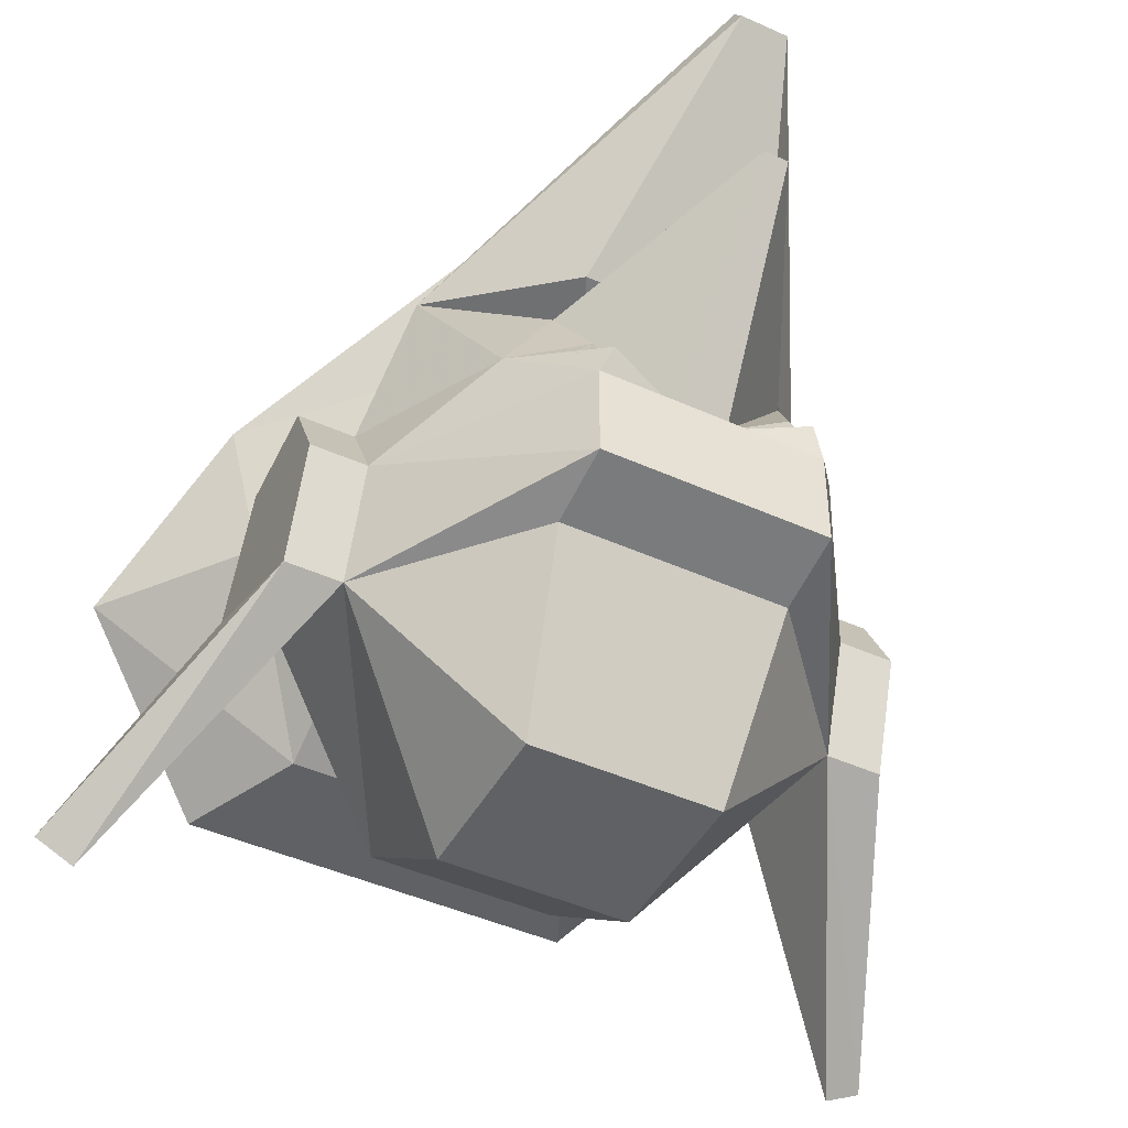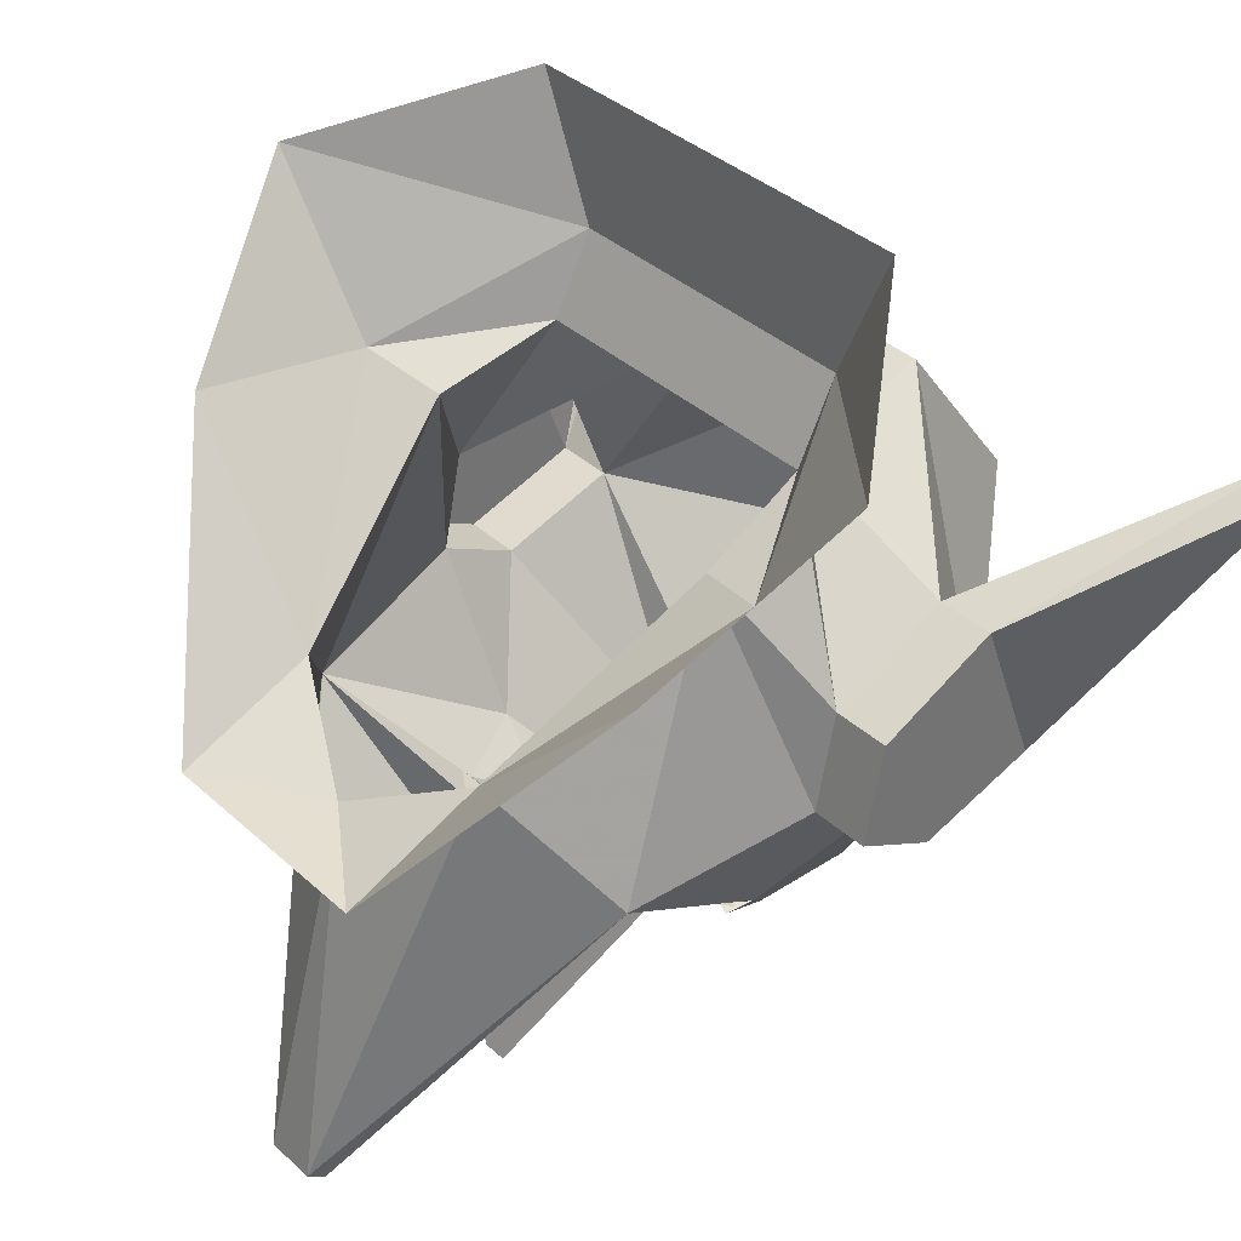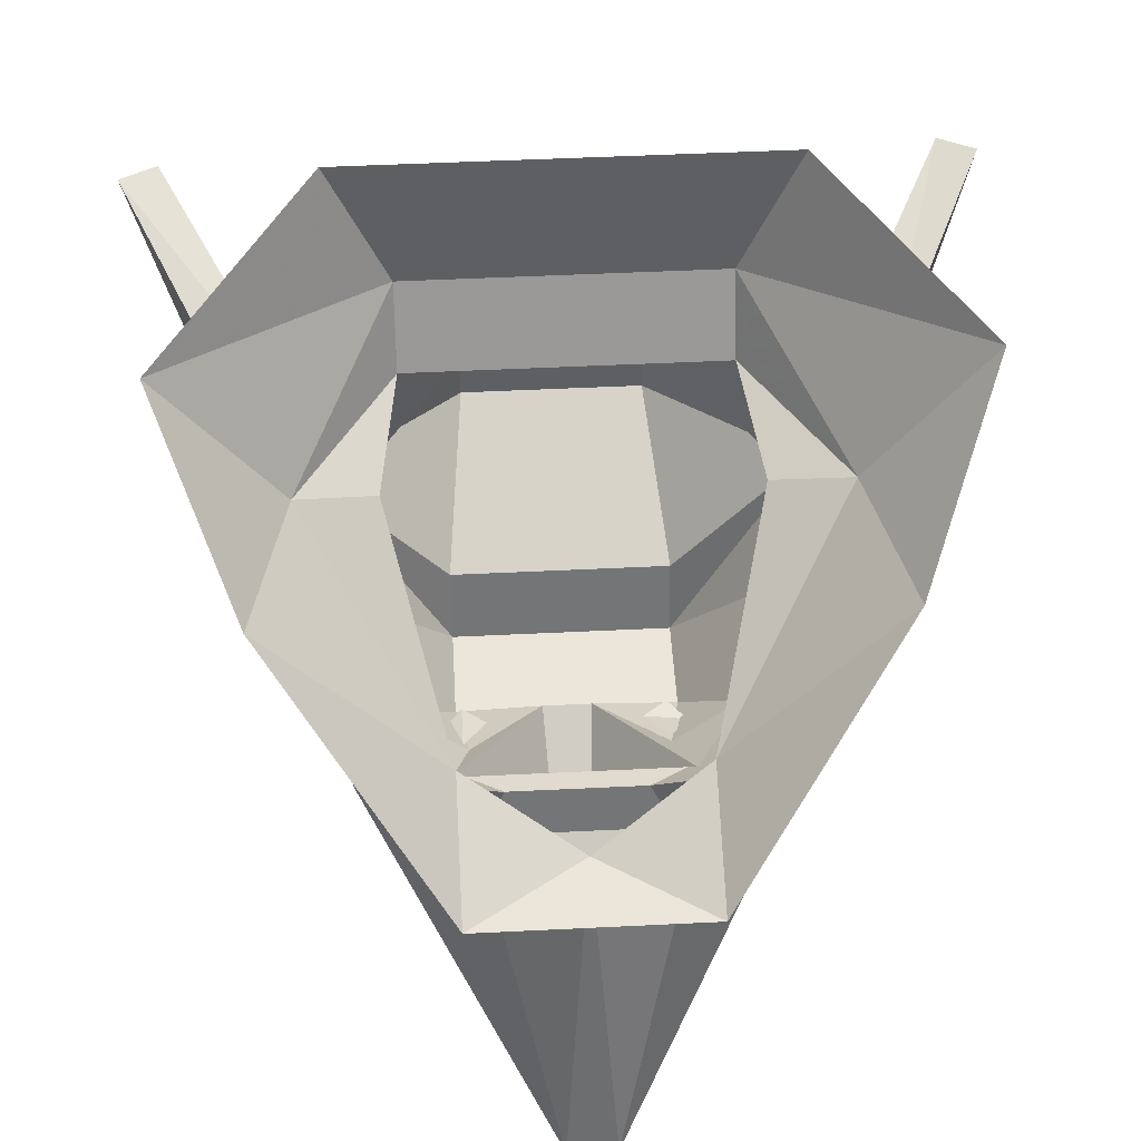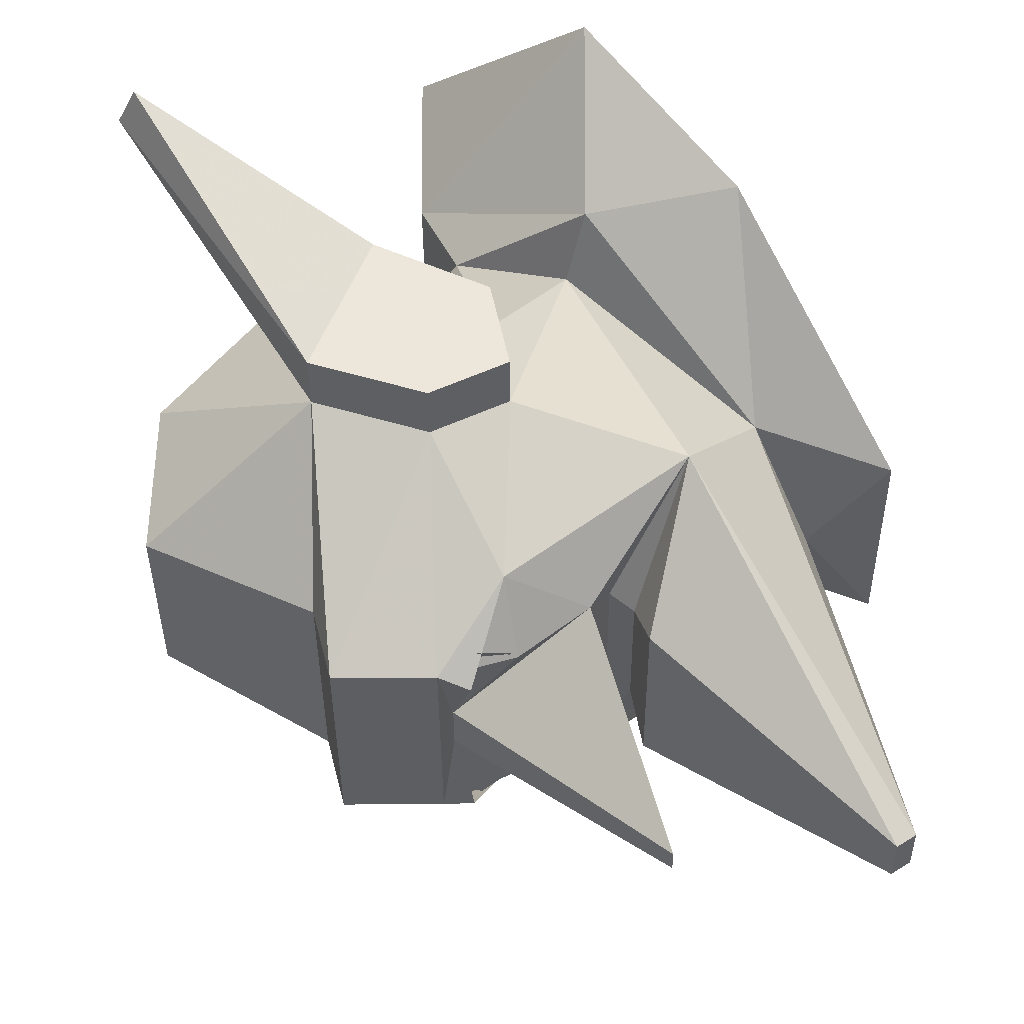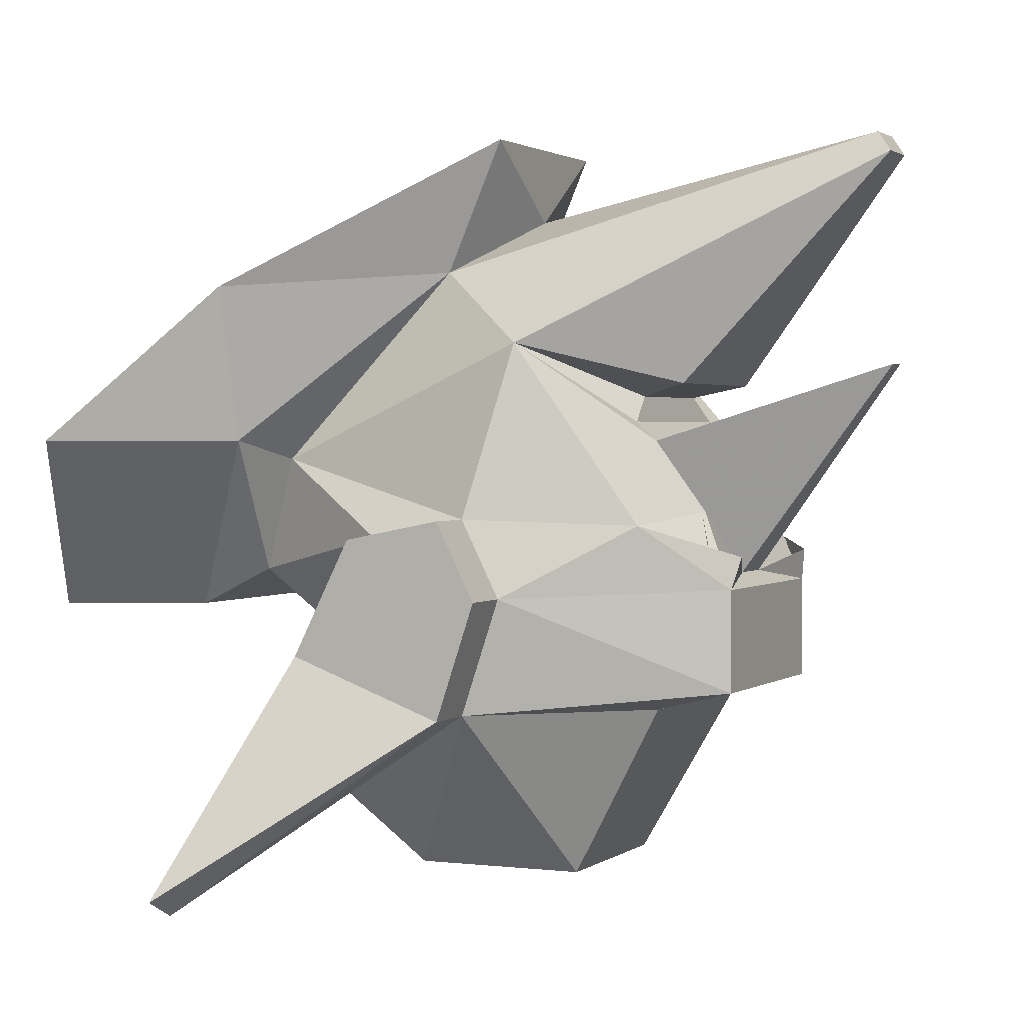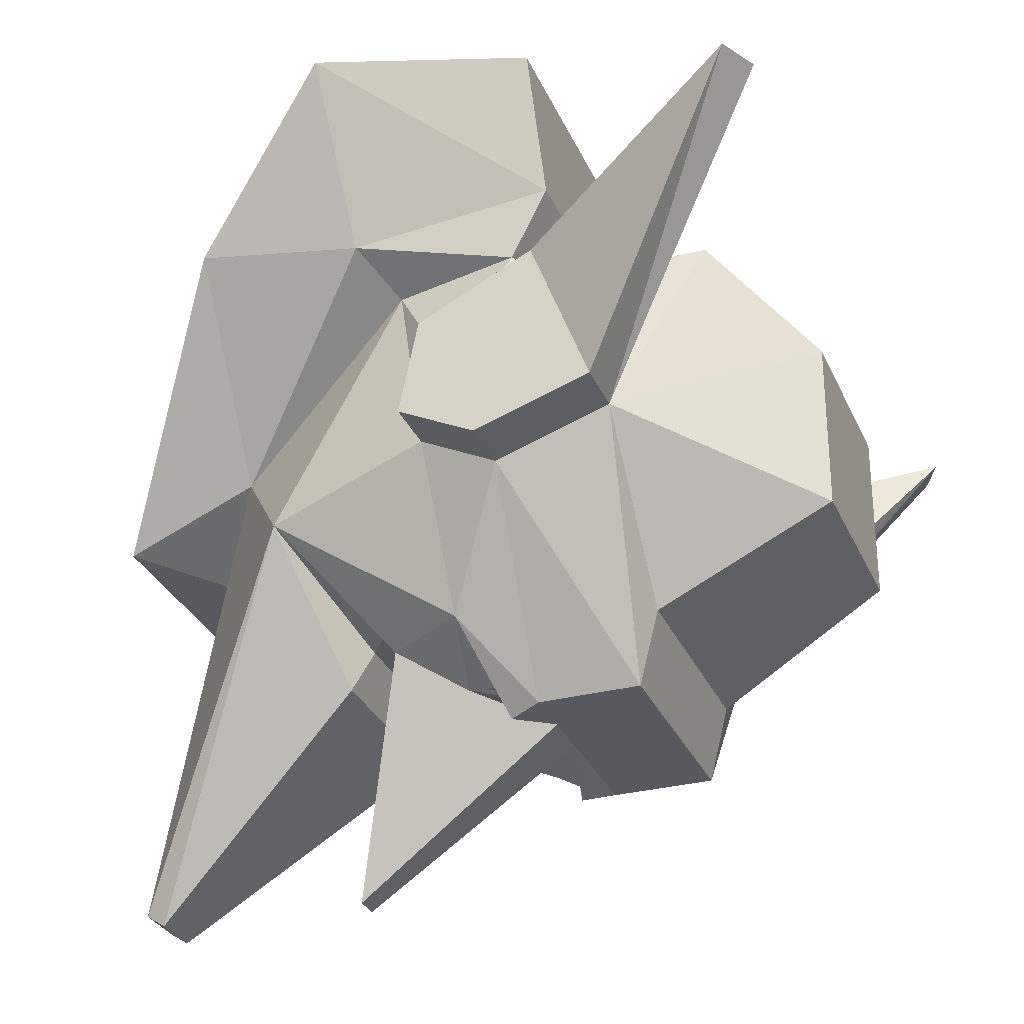
<metadata>
{"format":"obj","ext":"obj","renderer":"f3d","projection":"perspective","resolution":1024,"background":"white","views":[{"elev":-45.4,"azim":152.5,"up":"+Y"},{"elev":36.7,"azim":-130.5,"up":"+Z"},{"elev":47.8,"azim":176.8,"up":"+Z"},{"elev":-37.7,"azim":90.4,"up":"+Z"},{"elev":1.7,"azim":114.0,"up":"+Y"},{"elev":-30.3,"azim":-69.4,"up":"+Z"}]}
</metadata>
<code>
o npc/goblin_3/chat
v -24 -26 30
v 24 -26 30
v 33 -26 51
v -33 -26 51
v -57 1 39
v -39 1 15
v -24 -20 18
v 24 -20 18
v 39 1 15
v 57 1 39
v -18 49 -21
v 18 49 -21
v 0 37 -21
v -18 28 -12
v -45 25 15
v 18 28 -12
v 4 49 -79
v -4 49 -79
v -33 16 -30
v -27 -2 12
v -39 -14 -9
v -15 -29 12
v 15 -29 12
v 39 -14 -9
v 27 -2 12
v 45 25 15
v -66 -68 15
v -48 -41 -24
v -39 -41 -24
v -60 -71 15
v -48 -32 0
v -48 -23 -30
v -39 -23 -30
v -18 -38 -60
v -18 -41 -48
v -15 -68 -33
v -15 -68 -6
v -15 -50 18
v -39 -32 0
v -48 -14 -9
v -48 -11 -24
v -39 -11 -24
v -27 -12 -48
v -18 -22 -60
v 18 -38 -60
v 18 -41 -48
v 15 -68 -33
v 15 -68 -6
v 15 -50 18
v -19 1 -48
v -16 -10 -55
v -4 -20 -57
v 18 -22 -60
v 39 -23 -30
v 39 -41 -24
v 39 -32 0
v 48 -32 0
v 48 -14 -9
v 39 -11 -24
v 33 16 -30
v 4 46 -81
v -4 46 -81
v -15 10 -51
v -11 8 -43
v -17 4 -44
v 17 4 -44
v 19 1 -48
v -2 13 -81
v 60 -71 15
v 48 -41 -24
v 66 -68 15
v 48 -23 -30
v 48 -11 -24
v 2 13 -81
v 4 -20 -57
v 16 -10 -55
v 27 -12 -48
v 11 8 -43
v 15 10 -51
v -19 -16 -57
v -16 -11 -55
v -12 -17 -57
v -16 -20 -57
v 17 -20 -57
v 13 -17 -57
v 17 -11 -55
v 20 -16 -57
v -16 -17 -61
v 16 -17 -61
f 1 2 3
f 1 3 4
f 1 4 5
f 1 5 6
f 1 6 7
f 1 7 2
f 2 7 8
f 2 8 9
f 2 9 10
f 2 10 3
f 11 12 13
f 11 13 14
f 11 14 15
f 15 14 6
f 15 6 5
f 12 16 13
f 13 16 17
f 13 17 18
f 13 18 14
f 14 18 19
f 14 19 20
f 14 20 6
f 6 20 7
f 7 20 21
f 7 21 22
f 7 22 8
f 8 22 23
f 8 23 24
f 8 24 25
f 8 25 9
f 9 25 16
f 9 16 26
f 9 26 10
f 26 16 12
f 27 28 29
f 27 29 30
f 27 30 31
f 27 31 28
f 28 31 32
f 28 32 33
f 28 33 29
f 29 33 34
f 29 34 35
f 29 35 36
f 29 36 37
f 29 37 38
f 29 38 39
f 29 39 30
f 30 39 31
f 31 39 40
f 31 40 41
f 31 41 32
f 32 41 42
f 32 42 33
f 33 42 43
f 33 43 44
f 33 44 34
f 34 44 45
f 34 45 46
f 34 46 35
f 35 46 47
f 35 47 36
f 36 47 48
f 36 48 37
f 37 48 49
f 37 49 38
f 38 49 23
f 38 23 22
f 38 22 39
f 39 22 21
f 39 21 40
f 40 21 41
f 41 21 42
f 42 21 20
f 42 20 19
f 42 19 43
f 43 19 50
f 43 50 51
f 43 51 44
f 44 51 52
f 44 52 53
f 44 53 45
f 45 53 54
f 45 54 55
f 45 55 46
f 46 55 47
f 47 55 48
f 48 55 49
f 49 55 56
f 49 56 23
f 23 56 24
f 24 56 57
f 24 57 58
f 24 58 59
f 24 59 25
f 25 59 60
f 25 60 16
f 16 60 17
f 17 60 61
f 17 61 18
f 18 61 62
f 18 62 19
f 19 62 63
f 19 63 64
f 19 64 65
f 19 65 50
f 50 65 66
f 50 66 67
f 50 67 68
f 50 68 52
f 50 52 51
f 69 55 70
f 69 70 71
f 69 71 56
f 69 56 55
f 55 54 72
f 55 72 70
f 70 72 57
f 70 57 71
f 71 57 56
f 54 59 73
f 54 73 72
f 72 73 57
f 57 73 58
f 58 73 59
f 67 74 68
f 68 74 75
f 68 75 52
f 52 75 53
f 53 75 76
f 53 76 77
f 53 77 54
f 54 77 59
f 59 77 60
f 60 77 67
f 60 67 66
f 60 66 78
f 60 78 79
f 60 79 61
f 61 79 62
f 62 79 63
f 63 79 78
f 63 78 64
f 64 78 66
f 64 66 65
f 75 74 67
f 75 67 76
f 76 67 77
f 80 81 82
f 80 82 83
f 84 85 86
f 84 86 87
f 43 88 44
f 44 88 52
f 53 89 77
f 89 53 75

</code>
